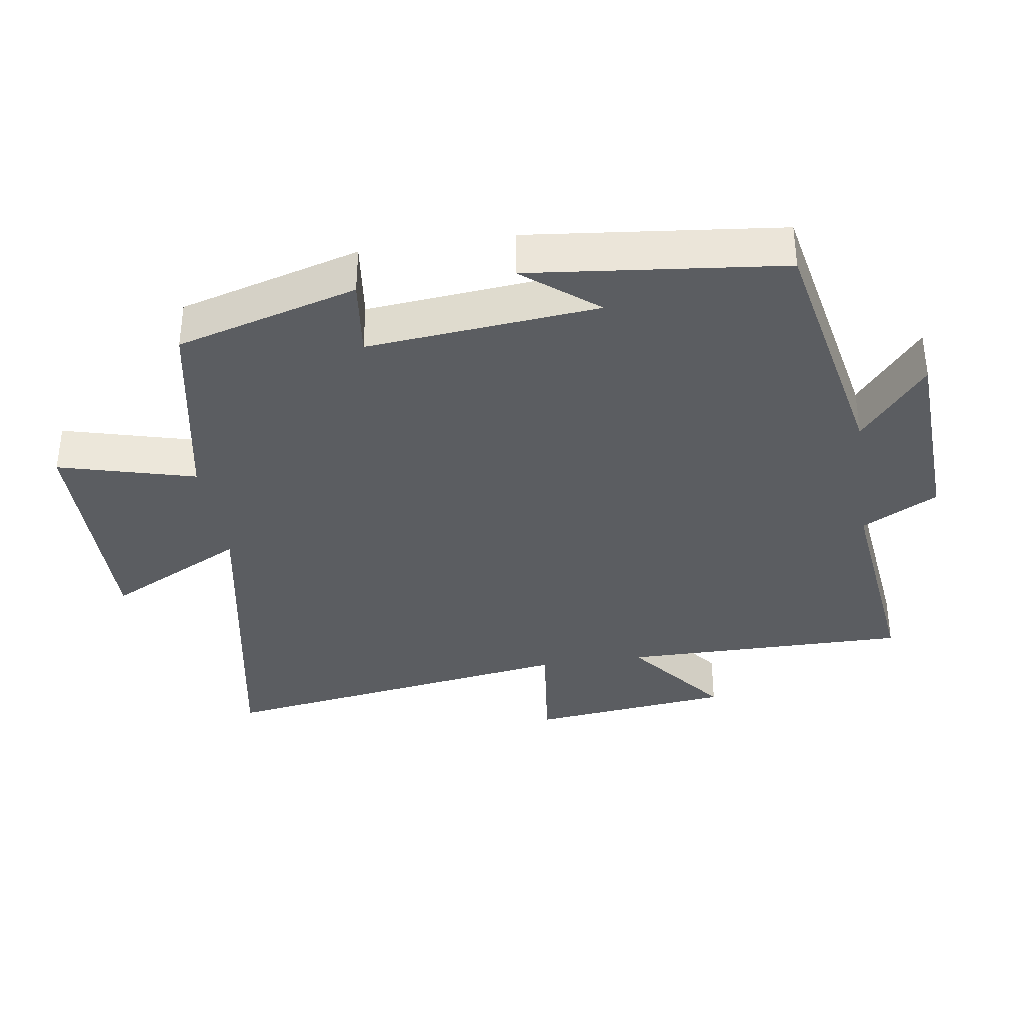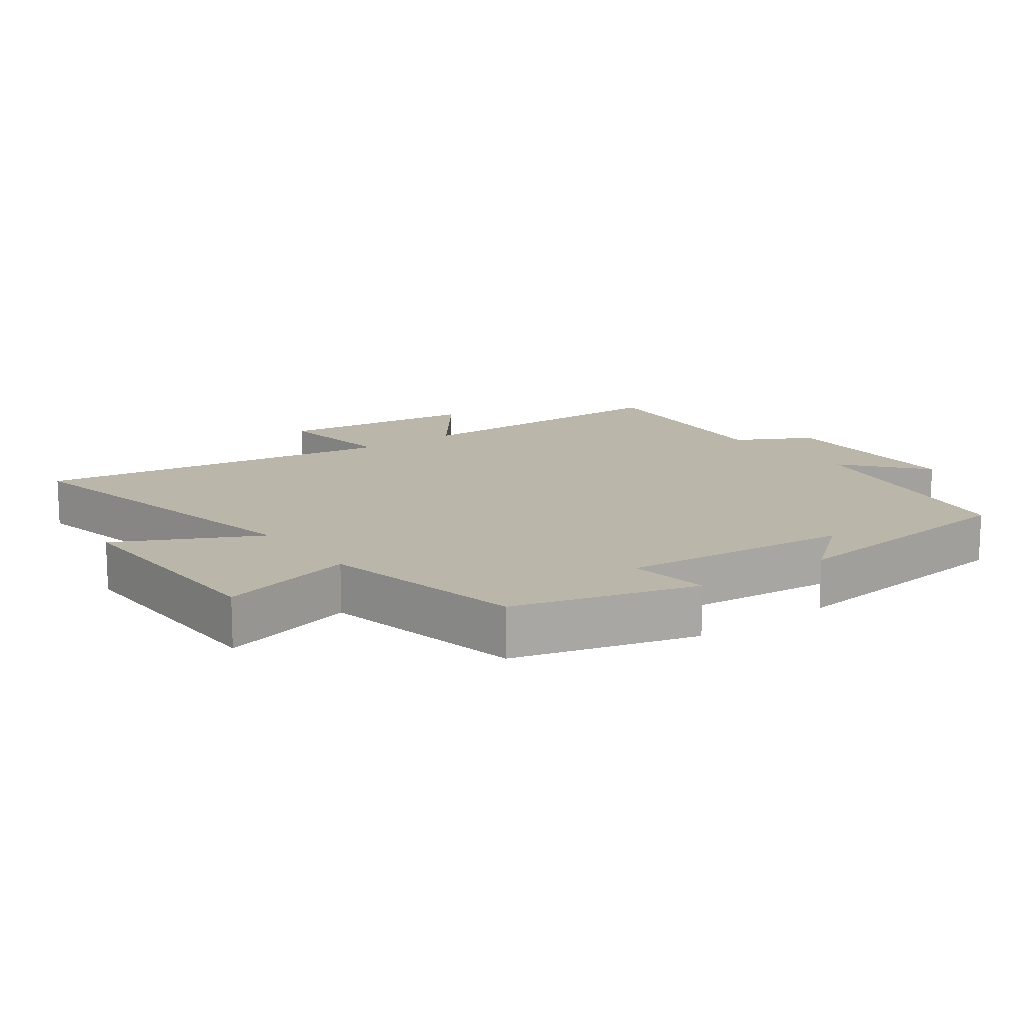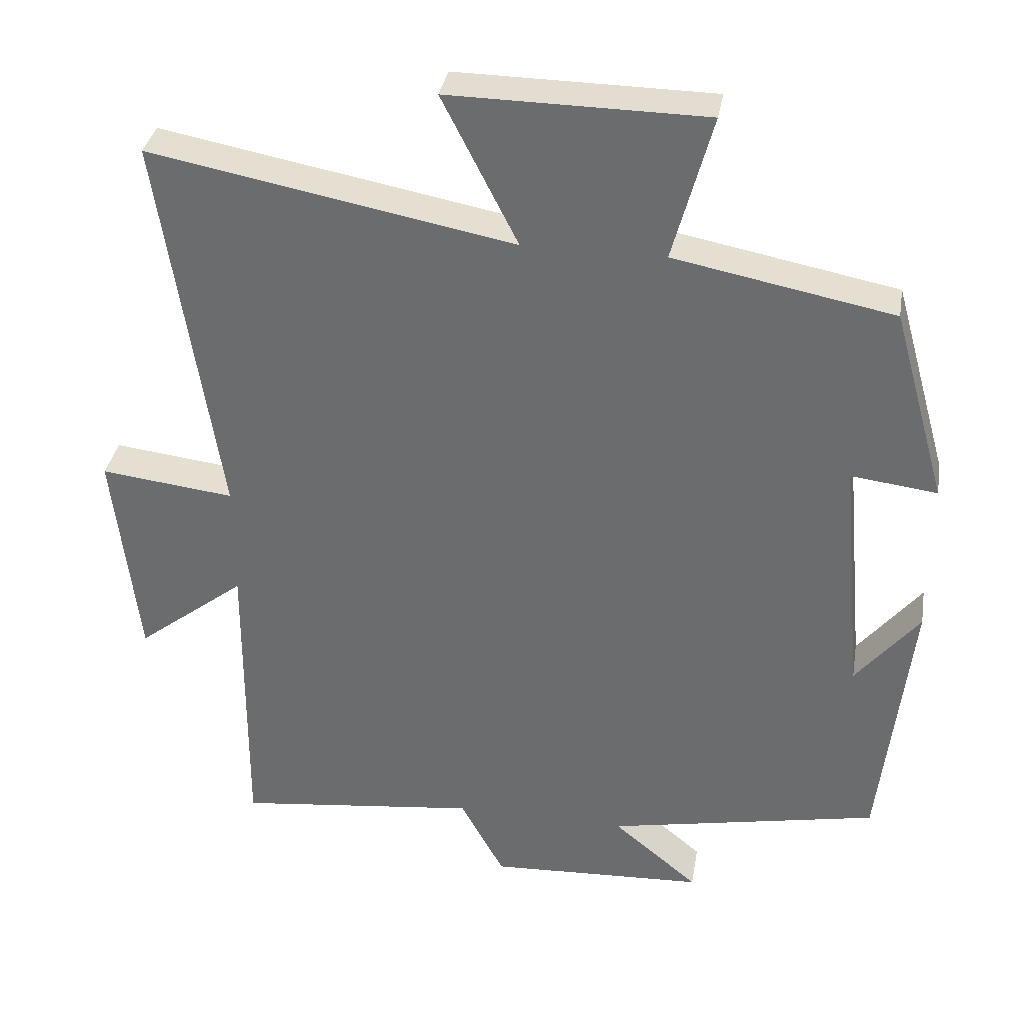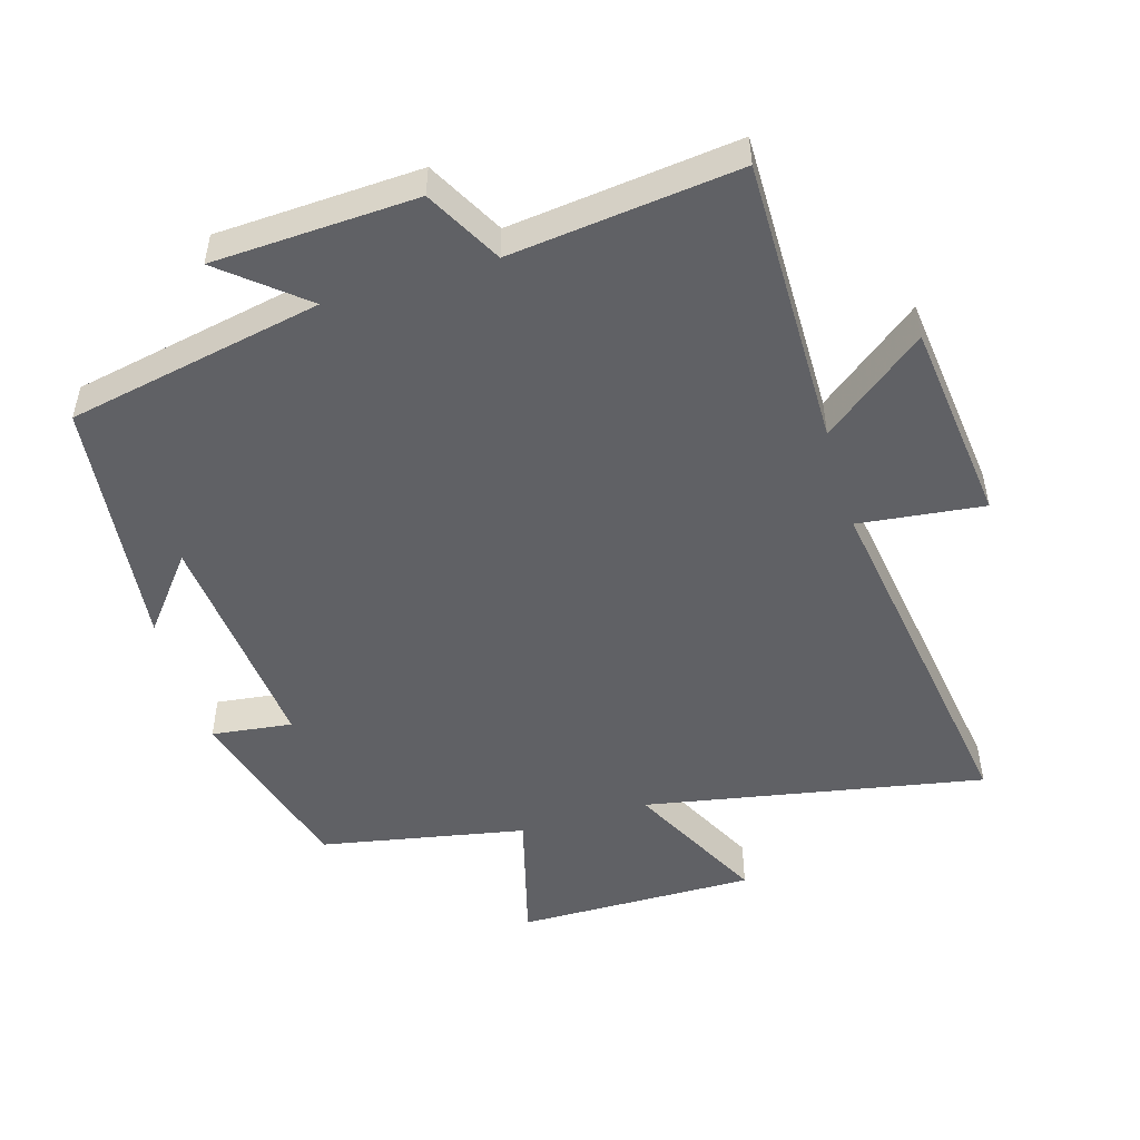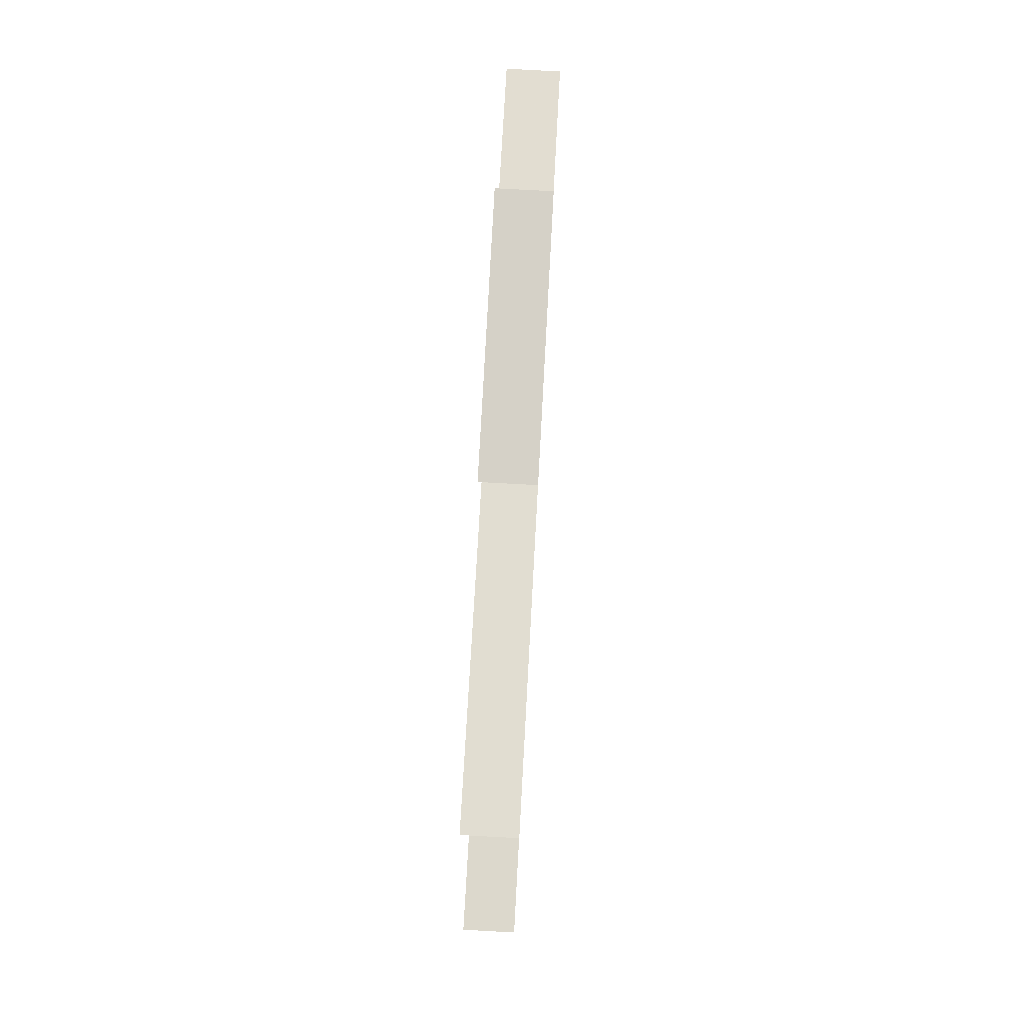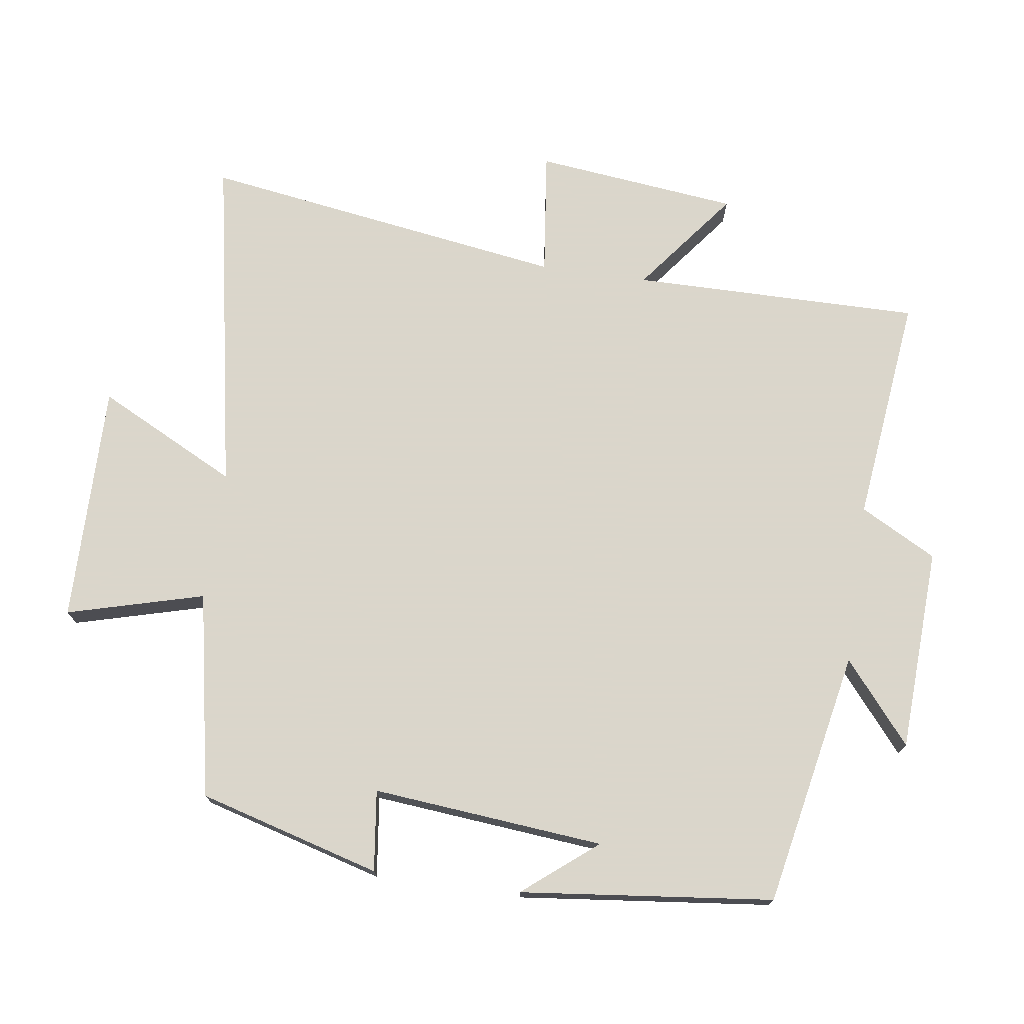
<metadata>
{"format":"obj","ext":"obj","renderer":"f3d","projection":"perspective","resolution":1024,"background":"white","views":[{"elev":-35.7,"azim":98.7,"up":"+Y"},{"elev":13.9,"azim":53.4,"up":"+Y"},{"elev":34.9,"azim":9.6,"up":"+Z"},{"elev":-50.1,"azim":-163.3,"up":"+Y"},{"elev":79.5,"azim":-86.9,"up":"+Z"},{"elev":73.7,"azim":98.1,"up":"+Y"}]}
</metadata>
<code>
v 0.424 0.07 0.441
v 0.5 0.07 0.171
v 0.38 0.07 0.186
v 0.412 0.07 -0.158
v 0.5 0.07 -0.049
v 0.458 0.07 -0.425
v 0.079 0.07 -0.5
v 0.198 0.07 -0.599
v -0.104 0.07 -0.613
v -0.165 0.07 -0.5
v -0.503 0.07 -0.539
v -0.5 0.07 -0.11
v -0.652 0.07 -0.228
v -0.686 0.07 0.074
v -0.5 0.07 0.052
v -0.582 0.07 0.595
v -0.077 0.07 0.5
v -0.182 0.07 0.707
v 0.174 0.07 0.703
v 0.119 0.07 0.5
v 0.424 0 0.441
v 0.5 0 0.171
v 0.38 0 0.186
v 0.412 0 -0.158
v 0.5 0 -0.049
v 0.458 0 -0.425
v 0.079 0 -0.5
v 0.198 0 -0.599
v -0.104 0 -0.613
v -0.165 0 -0.5
v -0.503 0 -0.539
v -0.5 0 -0.11
v -0.652 0 -0.228
v -0.686 0 0.074
v -0.5 0 0.052
v -0.582 0 0.595
v -0.077 0 0.5
v -0.182 0 0.707
v 0.174 0 0.703
v 0.119 0 0.5
f 17 18 19 20
f 1 2 3
f 20 1 3
f 17 20 3
f 17 3 4
f 16 17 4
f 15 16 4
f 12 13 14 15
f 12 15 4
f 10 11 12 4
f 7 8 9 10
f 7 10 4
f 6 7 4
f 4 5 6
f 40 39 38 37
f 23 22 21
f 23 21 40
f 23 40 37
f 24 23 37
f 24 37 36
f 24 36 35
f 35 34 33 32
f 24 35 32
f 24 32 31 30
f 30 29 28 27
f 24 30 27
f 24 27 26
f 26 25 24
f 1 21 22 2
f 2 22 23 3
f 3 23 24 4
f 4 24 25 5
f 5 25 26 6
f 6 26 27 7
f 7 27 28 8
f 8 28 29 9
f 9 29 30 10
f 10 30 31 11
f 11 31 32 12
f 12 32 33 13
f 13 33 34 14
f 14 34 35 15
f 15 35 36 16
f 16 36 37 17
f 17 37 38 18
f 18 38 39 19
f 19 39 40 20
f 20 40 21 1

</code>
